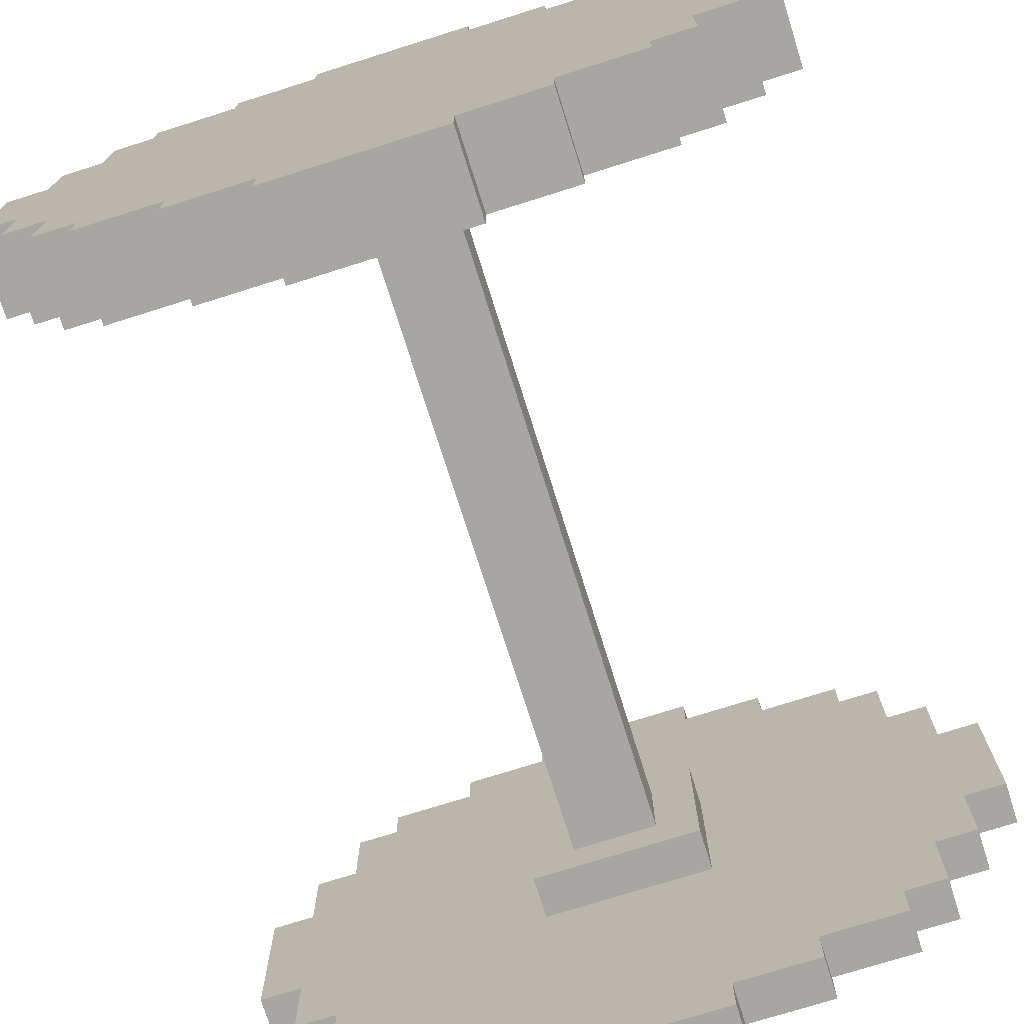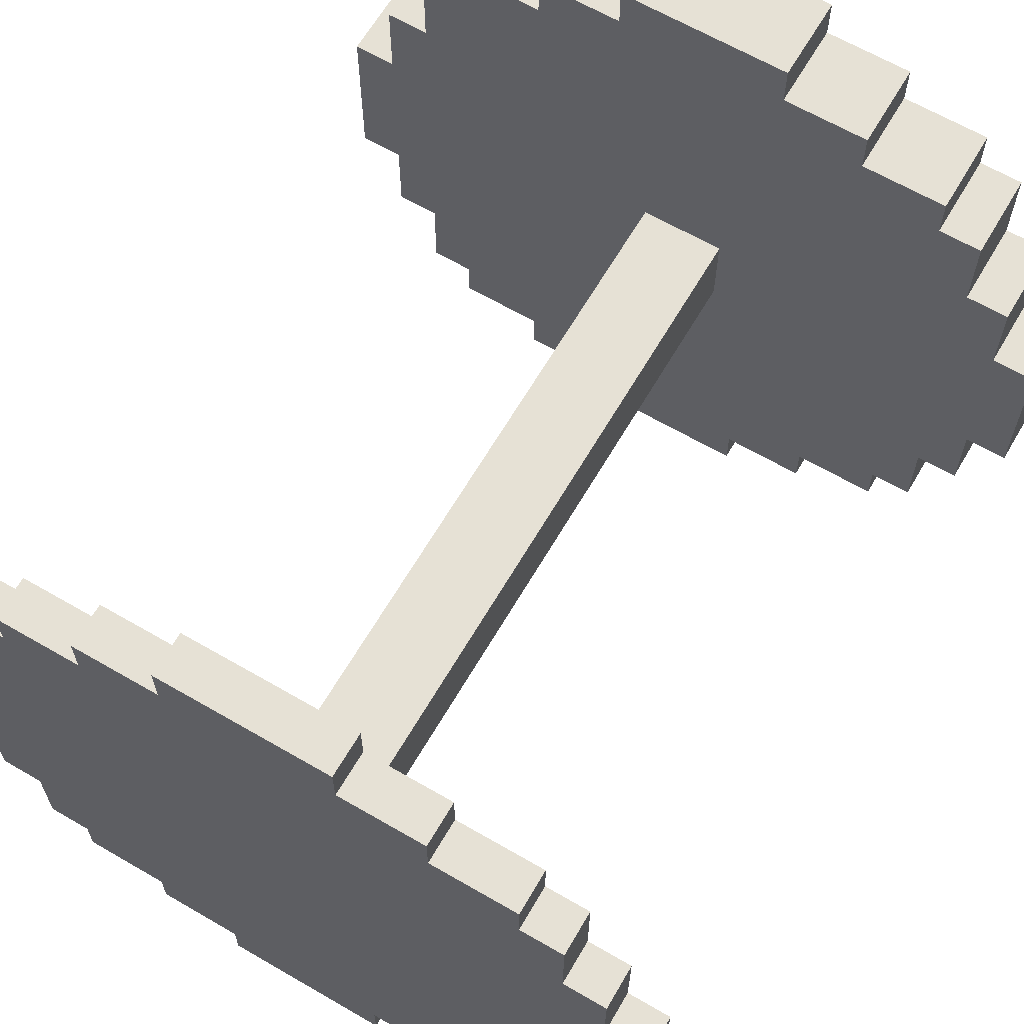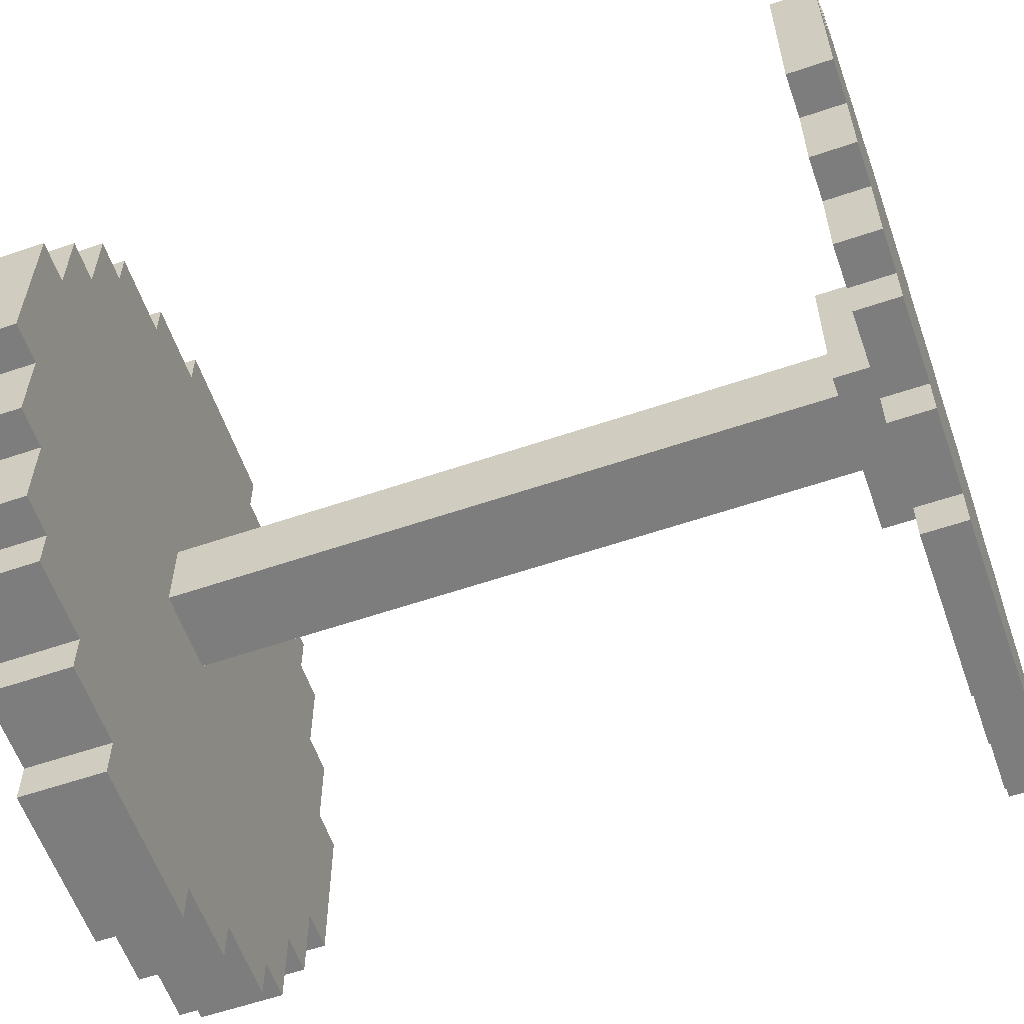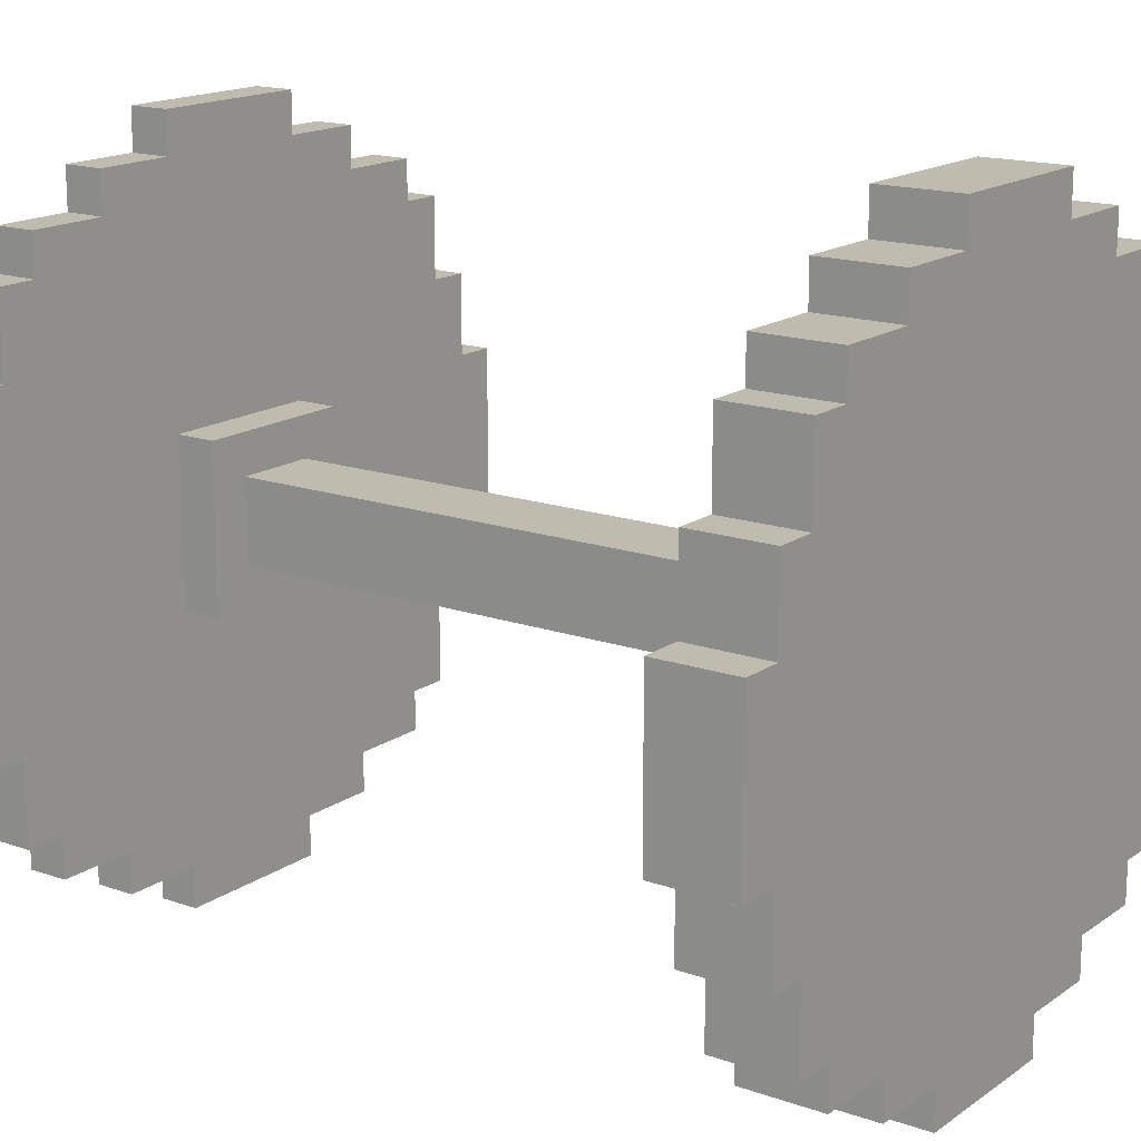
<metadata>
{"format":"obj","ext":"obj","renderer":"f3d","projection":"perspective","resolution":1024,"background":"white","views":[{"elev":-74.2,"azim":-162.5,"up":"+Z"},{"elev":64.8,"azim":30.3,"up":"+Z"},{"elev":-59.2,"azim":-70.7,"up":"+Z"},{"elev":16.2,"azim":125.8,"up":"+Z"}]}
</metadata>
<code>
v -9 0 2
v -9 0 -2
v -9 1 2
v -9 1 -2
v -9 18 2
v -9 18 -2
v -9 20 2
v -9 20 -2
f -6 -7 -8
f -5 -7 -6
f -2 -3 -4
f -1 -3 -2
v -8 0 4
v -8 0 2
v -8 0 -2
v -8 0 -4
v -8 1 4
v -8 1 2
v -8 1 -2
v -8 1 -4
v -8 18 4
v -8 18 2
v -8 18 -2
v -8 18 -4
v -8 20 4
v -8 20 2
v -8 20 -2
v -8 20 -4
f -12 -15 -16
f -11 -15 -12
f -10 -13 -14
f -9 -13 -10
f -4 -7 -8
f -3 -7 -4
f -2 -5 -6
f -1 -5 -2
v -7 0 6
v -7 0 4
v -7 0 -4
v -7 0 -6
v -7 1 6
v -7 1 4
v -7 1 -4
v -7 1 -6
v -7 18 6
v -7 18 4
v -7 18 -4
v -7 18 -6
v -7 20 6
v -7 20 4
v -7 20 -4
v -7 20 -6
f -12 -15 -16
f -11 -15 -12
f -10 -13 -14
f -9 -13 -10
f -4 -7 -8
f -3 -7 -4
f -2 -5 -6
f -1 -5 -2
v -6 0 7
v -6 0 6
v -6 0 -6
v -6 0 -7
v -6 1 7
v -6 1 6
v -6 1 -6
v -6 1 -7
v -6 18 7
v -6 18 6
v -6 18 -6
v -6 18 -7
v -6 20 7
v -6 20 6
v -6 20 -6
v -6 20 -7
f -12 -15 -16
f -11 -15 -12
f -10 -13 -14
f -9 -13 -10
f -4 -7 -8
f -3 -7 -4
f -2 -5 -6
f -1 -5 -2
v -4 0 8
v -4 0 7
v -4 0 -7
v -4 0 -8
v -4 1 8
v -4 1 7
v -4 1 -7
v -4 1 -8
v -4 18 8
v -4 18 7
v -4 18 -7
v -4 18 -8
v -4 20 8
v -4 20 7
v -4 20 -7
v -4 20 -8
f -12 -15 -16
f -11 -15 -12
f -10 -13 -14
f -9 -13 -10
f -4 -7 -8
f -3 -7 -4
f -2 -5 -6
f -1 -5 -2
v -2 0 9
v -2 0 8
v -2 0 -8
v -2 0 -9
v -2 1 9
v -2 1 8
v -2 1 2
v -2 1 -2
v -2 1 -8
v -2 1 -9
v -2 2 2
v -2 2 -2
v -2 18 9
v -2 18 8
v -2 18 -8
v -2 18 -9
v -2 20 9
v -2 20 8
v -2 20 -8
v -2 20 -9
f -16 -19 -20
f -15 -19 -16
f -12 -17 -18
f -11 -17 -12
f -10 -13 -14
f -9 -13 -10
f -4 -7 -8
f -3 -7 -4
f -2 -5 -6
f -1 -5 -2
v -1 2 1
v -1 2 -1
v -1 18 1
v -1 18 -1
f -2 -3 -4
f -1 -3 -2
v 1 2 1
v 1 2 -1
v 1 18 1
v 1 18 -1
f -4 -3 -2
f -2 -3 -1
v 2 0 9
v 2 0 8
v 2 0 -8
v 2 0 -9
v 2 1 9
v 2 1 8
v 2 1 2
v 2 1 -2
v 2 1 -8
v 2 1 -9
v 2 2 2
v 2 2 -2
v 2 18 9
v 2 18 8
v 2 18 -8
v 2 18 -9
v 2 20 9
v 2 20 8
v 2 20 -8
v 2 20 -9
f -20 -19 -16
f -16 -19 -15
f -18 -17 -12
f -12 -17 -11
f -14 -13 -10
f -10 -13 -9
f -8 -7 -4
f -4 -7 -3
f -6 -5 -2
f -2 -5 -1
v 4 0 8
v 4 0 7
v 4 0 -7
v 4 0 -8
v 4 1 8
v 4 1 7
v 4 1 -7
v 4 1 -8
v 4 18 8
v 4 18 7
v 4 18 -7
v 4 18 -8
v 4 20 8
v 4 20 7
v 4 20 -7
v 4 20 -8
f -16 -15 -12
f -12 -15 -11
f -14 -13 -10
f -10 -13 -9
f -8 -7 -4
f -4 -7 -3
f -6 -5 -2
f -2 -5 -1
v 6 0 7
v 6 0 6
v 6 0 -6
v 6 0 -7
v 6 1 7
v 6 1 6
v 6 1 -6
v 6 1 -7
v 6 18 7
v 6 18 6
v 6 18 -6
v 6 18 -7
v 6 20 7
v 6 20 6
v 6 20 -6
v 6 20 -7
f -16 -15 -12
f -12 -15 -11
f -14 -13 -10
f -10 -13 -9
f -8 -7 -4
f -4 -7 -3
f -6 -5 -2
f -2 -5 -1
v 7 0 6
v 7 0 4
v 7 0 -4
v 7 0 -6
v 7 1 6
v 7 1 4
v 7 1 -4
v 7 1 -6
v 7 18 6
v 7 18 4
v 7 18 -4
v 7 18 -6
v 7 20 6
v 7 20 4
v 7 20 -4
v 7 20 -6
f -16 -15 -12
f -12 -15 -11
f -14 -13 -10
f -10 -13 -9
f -8 -7 -4
f -4 -7 -3
f -6 -5 -2
f -2 -5 -1
v 8 0 4
v 8 0 2
v 8 0 -2
v 8 0 -4
v 8 1 4
v 8 1 2
v 8 1 -2
v 8 1 -4
v 8 18 4
v 8 18 2
v 8 18 -2
v 8 18 -4
v 8 20 4
v 8 20 2
v 8 20 -2
v 8 20 -4
f -16 -15 -12
f -12 -15 -11
f -14 -13 -10
f -10 -13 -9
f -8 -7 -4
f -4 -7 -3
f -6 -5 -2
f -2 -5 -1
v 9 0 2
v 9 0 -2
v 9 1 2
v 9 1 -2
v 9 18 2
v 9 18 -2
v 9 20 2
v 9 20 -2
f -8 -7 -6
f -6 -7 -5
f -4 -3 -2
f -2 -3 -1
v -2 0 9
v -2 1 9
v -2 18 9
v -2 20 9
v 2 0 9
v 2 1 9
v 2 18 9
v 2 20 9
f -4 -7 -8
f -3 -7 -4
f -2 -5 -6
f -1 -5 -2
v -4 0 8
v -4 1 8
v -4 18 8
v -4 20 8
v -2 0 8
v -2 1 8
v -2 18 8
v -2 20 8
v 2 0 8
v 2 1 8
v 2 18 8
v 2 20 8
v 4 0 8
v 4 1 8
v 4 18 8
v 4 20 8
f -12 -15 -16
f -11 -15 -12
f -10 -13 -14
f -9 -13 -10
f -4 -7 -8
f -3 -7 -4
f -2 -5 -6
f -1 -5 -2
v -6 0 7
v -6 1 7
v -6 18 7
v -6 20 7
v -4 0 7
v -4 1 7
v -4 18 7
v -4 20 7
v 4 0 7
v 4 1 7
v 4 18 7
v 4 20 7
v 6 0 7
v 6 1 7
v 6 18 7
v 6 20 7
f -12 -15 -16
f -11 -15 -12
f -10 -13 -14
f -9 -13 -10
f -4 -7 -8
f -3 -7 -4
f -2 -5 -6
f -1 -5 -2
v -7 0 6
v -7 1 6
v -7 18 6
v -7 20 6
v -6 0 6
v -6 1 6
v -6 18 6
v -6 20 6
v 6 0 6
v 6 1 6
v 6 18 6
v 6 20 6
v 7 0 6
v 7 1 6
v 7 18 6
v 7 20 6
f -12 -15 -16
f -11 -15 -12
f -10 -13 -14
f -9 -13 -10
f -4 -7 -8
f -3 -7 -4
f -2 -5 -6
f -1 -5 -2
v -8 0 4
v -8 1 4
v -8 18 4
v -8 20 4
v -7 0 4
v -7 1 4
v -7 18 4
v -7 20 4
v 7 0 4
v 7 1 4
v 7 18 4
v 7 20 4
v 8 0 4
v 8 1 4
v 8 18 4
v 8 20 4
f -12 -15 -16
f -11 -15 -12
f -10 -13 -14
f -9 -13 -10
f -4 -7 -8
f -3 -7 -4
f -2 -5 -6
f -1 -5 -2
v -9 0 2
v -9 1 2
v -9 18 2
v -9 20 2
v -8 0 2
v -8 1 2
v -8 18 2
v -8 20 2
v -2 1 2
v -2 2 2
v 2 1 2
v 2 2 2
v 8 0 2
v 8 1 2
v 8 18 2
v 8 20 2
v 9 0 2
v 9 1 2
v 9 18 2
v 9 20 2
f -16 -19 -20
f -15 -19 -16
f -14 -17 -18
f -13 -17 -14
f -10 -11 -12
f -9 -11 -10
f -4 -7 -8
f -3 -7 -4
f -2 -5 -6
f -1 -5 -2
v -1 2 1
v -1 18 1
v 1 2 1
v 1 18 1
f -2 -3 -4
f -1 -3 -2
v -1 2 -1
v -1 18 -1
v 1 2 -1
v 1 18 -1
f -4 -3 -2
f -2 -3 -1
v -9 0 -2
v -9 1 -2
v -9 18 -2
v -9 20 -2
v -8 0 -2
v -8 1 -2
v -8 18 -2
v -8 20 -2
v -2 1 -2
v -2 2 -2
v 2 1 -2
v 2 2 -2
v 8 0 -2
v 8 1 -2
v 8 18 -2
v 8 20 -2
v 9 0 -2
v 9 1 -2
v 9 18 -2
v 9 20 -2
f -20 -19 -16
f -16 -19 -15
f -18 -17 -14
f -14 -17 -13
f -12 -11 -10
f -10 -11 -9
f -8 -7 -4
f -4 -7 -3
f -6 -5 -2
f -2 -5 -1
v -8 0 -4
v -8 1 -4
v -8 18 -4
v -8 20 -4
v -7 0 -4
v -7 1 -4
v -7 18 -4
v -7 20 -4
v 7 0 -4
v 7 1 -4
v 7 18 -4
v 7 20 -4
v 8 0 -4
v 8 1 -4
v 8 18 -4
v 8 20 -4
f -16 -15 -12
f -12 -15 -11
f -14 -13 -10
f -10 -13 -9
f -8 -7 -4
f -4 -7 -3
f -6 -5 -2
f -2 -5 -1
v -7 0 -6
v -7 1 -6
v -7 18 -6
v -7 20 -6
v -6 0 -6
v -6 1 -6
v -6 18 -6
v -6 20 -6
v 6 0 -6
v 6 1 -6
v 6 18 -6
v 6 20 -6
v 7 0 -6
v 7 1 -6
v 7 18 -6
v 7 20 -6
f -16 -15 -12
f -12 -15 -11
f -14 -13 -10
f -10 -13 -9
f -8 -7 -4
f -4 -7 -3
f -6 -5 -2
f -2 -5 -1
v -6 0 -7
v -6 1 -7
v -6 18 -7
v -6 20 -7
v -4 0 -7
v -4 1 -7
v -4 18 -7
v -4 20 -7
v 4 0 -7
v 4 1 -7
v 4 18 -7
v 4 20 -7
v 6 0 -7
v 6 1 -7
v 6 18 -7
v 6 20 -7
f -16 -15 -12
f -12 -15 -11
f -14 -13 -10
f -10 -13 -9
f -8 -7 -4
f -4 -7 -3
f -6 -5 -2
f -2 -5 -1
v -4 0 -8
v -4 1 -8
v -4 18 -8
v -4 20 -8
v -2 0 -8
v -2 1 -8
v -2 18 -8
v -2 20 -8
v 2 0 -8
v 2 1 -8
v 2 18 -8
v 2 20 -8
v 4 0 -8
v 4 1 -8
v 4 18 -8
v 4 20 -8
f -16 -15 -12
f -12 -15 -11
f -14 -13 -10
f -10 -13 -9
f -8 -7 -4
f -4 -7 -3
f -6 -5 -2
f -2 -5 -1
v -2 0 -9
v -2 1 -9
v -2 18 -9
v -2 20 -9
v 2 0 -9
v 2 1 -9
v 2 18 -9
v 2 20 -9
f -8 -7 -4
f -4 -7 -3
f -6 -5 -2
f -2 -5 -1
v -2 0 9
v 2 0 9
v -4 0 8
v -2 0 8
v 2 0 8
v 4 0 8
v -6 0 7
v -4 0 7
v 4 0 7
v 6 0 7
v -7 0 6
v -6 0 6
v 6 0 6
v 7 0 6
v -8 0 4
v -7 0 4
v 7 0 4
v 8 0 4
v -9 0 2
v -8 0 2
v 8 0 2
v 9 0 2
v -9 0 -2
v -8 0 -2
v 8 0 -2
v 9 0 -2
v -8 0 -4
v -7 0 -4
v 7 0 -4
v 8 0 -4
v -7 0 -6
v -6 0 -6
v 6 0 -6
v 7 0 -6
v -6 0 -7
v -4 0 -7
v 4 0 -7
v 6 0 -7
v -4 0 -8
v -2 0 -8
v 2 0 -8
v 4 0 -8
v -2 0 -9
v 2 0 -9
f -41 -43 -44
f -40 -43 -41
f -37 -41 -42
f -37 -39 -40
f -37 -40 -41
f -36 -39 -37
f -33 -37 -38
f -33 -35 -36
f -33 -36 -37
f -32 -35 -33
f -29 -33 -34
f -29 -31 -32
f -29 -32 -33
f -28 -31 -29
f -25 -29 -30
f -25 -27 -28
f -25 -28 -29
f -24 -27 -25
f -22 -25 -26
f -22 -23 -24
f -22 -24 -25
f -21 -23 -22
f -20 -23 -21
f -19 -23 -20
f -18 -20 -21
f -17 -20 -18
f -16 -20 -17
f -15 -20 -16
f -14 -16 -17
f -13 -16 -14
f -12 -16 -13
f -11 -16 -12
f -10 -12 -13
f -9 -12 -10
f -8 -12 -9
f -7 -12 -8
f -6 -8 -9
f -5 -8 -6
f -4 -8 -5
f -3 -8 -4
f -2 -4 -5
f -1 -4 -2
v -2 18 9
v 2 18 9
v -4 18 8
v -2 18 8
v 2 18 8
v 4 18 8
v -6 18 7
v -4 18 7
v 4 18 7
v 6 18 7
v -7 18 6
v -6 18 6
v 6 18 6
v 7 18 6
v -8 18 4
v -7 18 4
v 7 18 4
v 8 18 4
v -9 18 2
v -8 18 2
v 8 18 2
v 9 18 2
v -1 18 1
v 1 18 1
v -1 18 -1
v 1 18 -1
v -9 18 -2
v -8 18 -2
v 8 18 -2
v 9 18 -2
v -8 18 -4
v -7 18 -4
v 7 18 -4
v 8 18 -4
v -7 18 -6
v -6 18 -6
v 6 18 -6
v 7 18 -6
v -6 18 -7
v -4 18 -7
v 4 18 -7
v 6 18 -7
v -4 18 -8
v -2 18 -8
v 2 18 -8
v 4 18 -8
v -2 18 -9
v 2 18 -9
f -45 -47 -48
f -44 -47 -45
f -41 -45 -46
f -41 -43 -44
f -41 -44 -45
f -40 -43 -41
f -37 -41 -42
f -37 -39 -40
f -37 -40 -41
f -36 -39 -37
f -33 -37 -38
f -33 -35 -36
f -33 -36 -37
f -32 -35 -33
f -29 -33 -34
f -29 -31 -32
f -29 -32 -33
f -28 -31 -29
f -26 -29 -30
f -26 -27 -28
f -26 -28 -29
f -25 -27 -26
f -24 -26 -30
f -23 -27 -25
f -22 -24 -30
f -22 -23 -24
f -21 -23 -22
f -20 -27 -23
f -20 -23 -21
f -19 -27 -20
f -18 -20 -21
f -17 -20 -18
f -16 -20 -17
f -15 -20 -16
f -14 -16 -17
f -13 -16 -14
f -12 -16 -13
f -11 -16 -12
f -10 -12 -13
f -9 -12 -10
f -8 -12 -9
f -7 -12 -8
f -6 -8 -9
f -5 -8 -6
f -4 -8 -5
f -3 -8 -4
f -2 -4 -5
f -1 -4 -2
v -2 1 9
v 2 1 9
v -4 1 8
v -2 1 8
v 2 1 8
v 4 1 8
v -6 1 7
v -4 1 7
v 4 1 7
v 6 1 7
v -7 1 6
v -6 1 6
v 6 1 6
v 7 1 6
v -8 1 4
v -7 1 4
v 7 1 4
v 8 1 4
v -9 1 2
v -8 1 2
v -2 1 2
v 2 1 2
v 8 1 2
v 9 1 2
v -9 1 -2
v -8 1 -2
v -2 1 -2
v 2 1 -2
v 8 1 -2
v 9 1 -2
v -8 1 -4
v -7 1 -4
v 7 1 -4
v 8 1 -4
v -7 1 -6
v -6 1 -6
v 6 1 -6
v 7 1 -6
v -6 1 -7
v -4 1 -7
v 4 1 -7
v 6 1 -7
v -4 1 -8
v -2 1 -8
v 2 1 -8
v 4 1 -8
v -2 1 -9
v 2 1 -9
f -48 -47 -45
f -45 -47 -44
f -46 -45 -41
f -44 -43 -41
f -45 -44 -41
f -41 -43 -40
f -42 -41 -37
f -40 -39 -37
f -41 -40 -37
f -37 -39 -36
f -38 -37 -33
f -36 -35 -33
f -37 -36 -33
f -33 -35 -32
f -34 -33 -29
f -32 -31 -29
f -33 -32 -29
f -29 -31 -28
f -28 -31 -27
f -27 -31 -26
f -30 -29 -24
f -29 -28 -24
f -24 -28 -23
f -23 -28 -22
f -26 -25 -21
f -27 -26 -21
f -21 -25 -20
f -20 -25 -19
f -23 -22 -18
f -21 -20 -18
f -22 -21 -18
f -18 -20 -17
f -17 -20 -16
f -16 -20 -15
f -17 -16 -14
f -14 -16 -13
f -13 -16 -12
f -12 -16 -11
f -13 -12 -10
f -10 -12 -9
f -9 -12 -8
f -8 -12 -7
f -9 -8 -6
f -6 -8 -5
f -5 -8 -4
f -4 -8 -3
f -5 -4 -2
f -2 -4 -1
v -2 2 2
v 2 2 2
v -1 2 1
v 1 2 1
v -1 2 -1
v 1 2 -1
v -2 2 -2
v 2 2 -2
f -8 -7 -6
f -6 -7 -5
f -8 -6 -4
f -5 -7 -3
f -8 -4 -2
f -4 -3 -2
f -3 -7 -1
f -2 -3 -1
v -2 20 9
v 2 20 9
v -4 20 8
v -2 20 8
v 2 20 8
v 4 20 8
v -6 20 7
v -4 20 7
v 4 20 7
v 6 20 7
v -7 20 6
v -6 20 6
v 6 20 6
v 7 20 6
v -8 20 4
v -7 20 4
v 7 20 4
v 8 20 4
v -9 20 2
v -8 20 2
v 8 20 2
v 9 20 2
v -9 20 -2
v -8 20 -2
v 8 20 -2
v 9 20 -2
v -8 20 -4
v -7 20 -4
v 7 20 -4
v 8 20 -4
v -7 20 -6
v -6 20 -6
v 6 20 -6
v 7 20 -6
v -6 20 -7
v -4 20 -7
v 4 20 -7
v 6 20 -7
v -4 20 -8
v -2 20 -8
v 2 20 -8
v 4 20 -8
v -2 20 -9
v 2 20 -9
f -44 -43 -41
f -41 -43 -40
f -42 -41 -37
f -40 -39 -37
f -41 -40 -37
f -37 -39 -36
f -38 -37 -33
f -36 -35 -33
f -37 -36 -33
f -33 -35 -32
f -34 -33 -29
f -32 -31 -29
f -33 -32 -29
f -29 -31 -28
f -30 -29 -25
f -28 -27 -25
f -29 -28 -25
f -25 -27 -24
f -26 -25 -22
f -24 -23 -22
f -25 -24 -22
f -22 -23 -21
f -21 -23 -20
f -20 -23 -19
f -21 -20 -18
f -18 -20 -17
f -17 -20 -16
f -16 -20 -15
f -17 -16 -14
f -14 -16 -13
f -13 -16 -12
f -12 -16 -11
f -13 -12 -10
f -10 -12 -9
f -9 -12 -8
f -8 -12 -7
f -9 -8 -6
f -6 -8 -5
f -5 -8 -4
f -4 -8 -3
f -5 -4 -2
f -2 -4 -1

</code>
